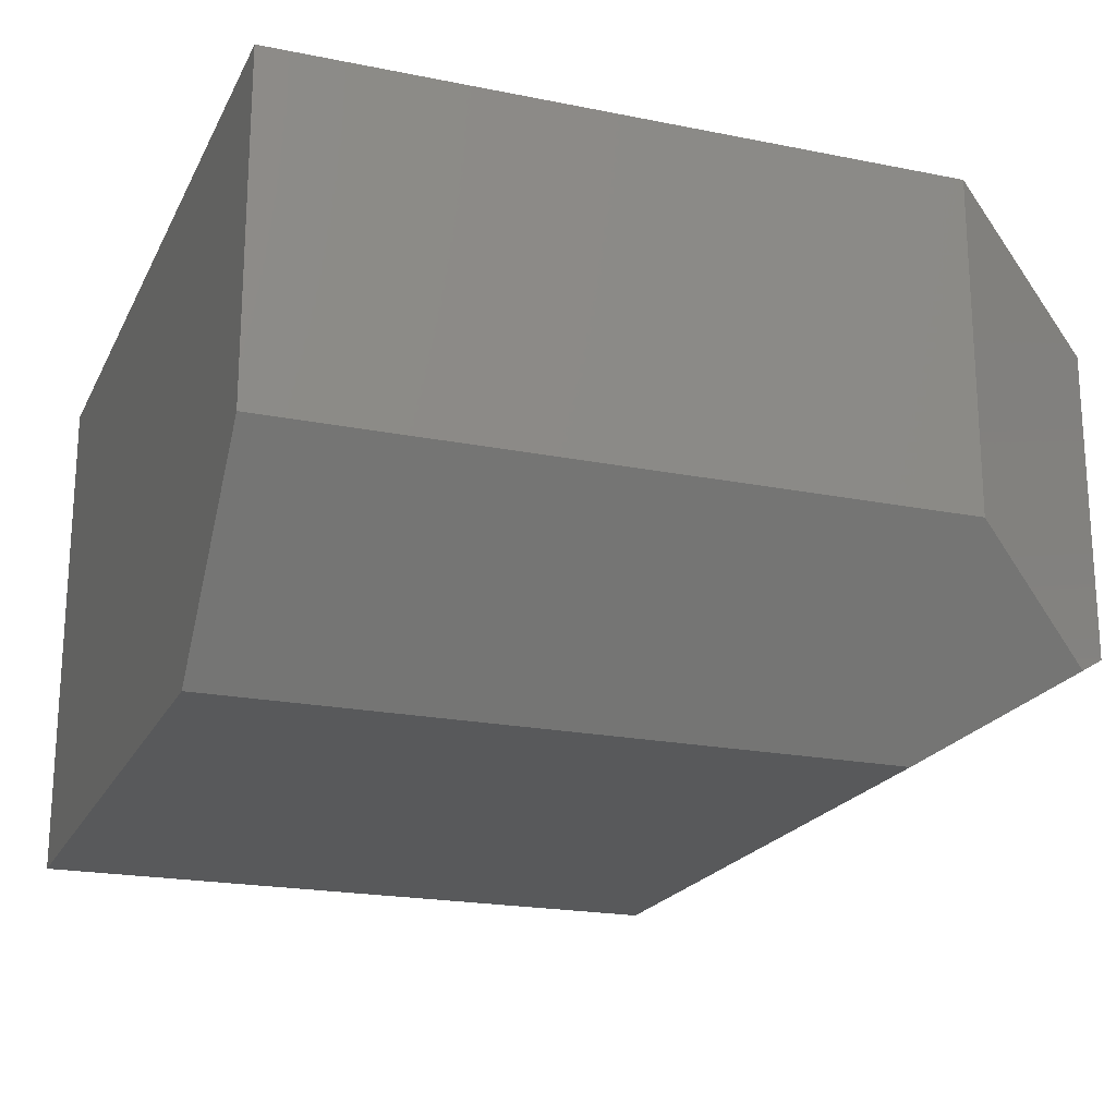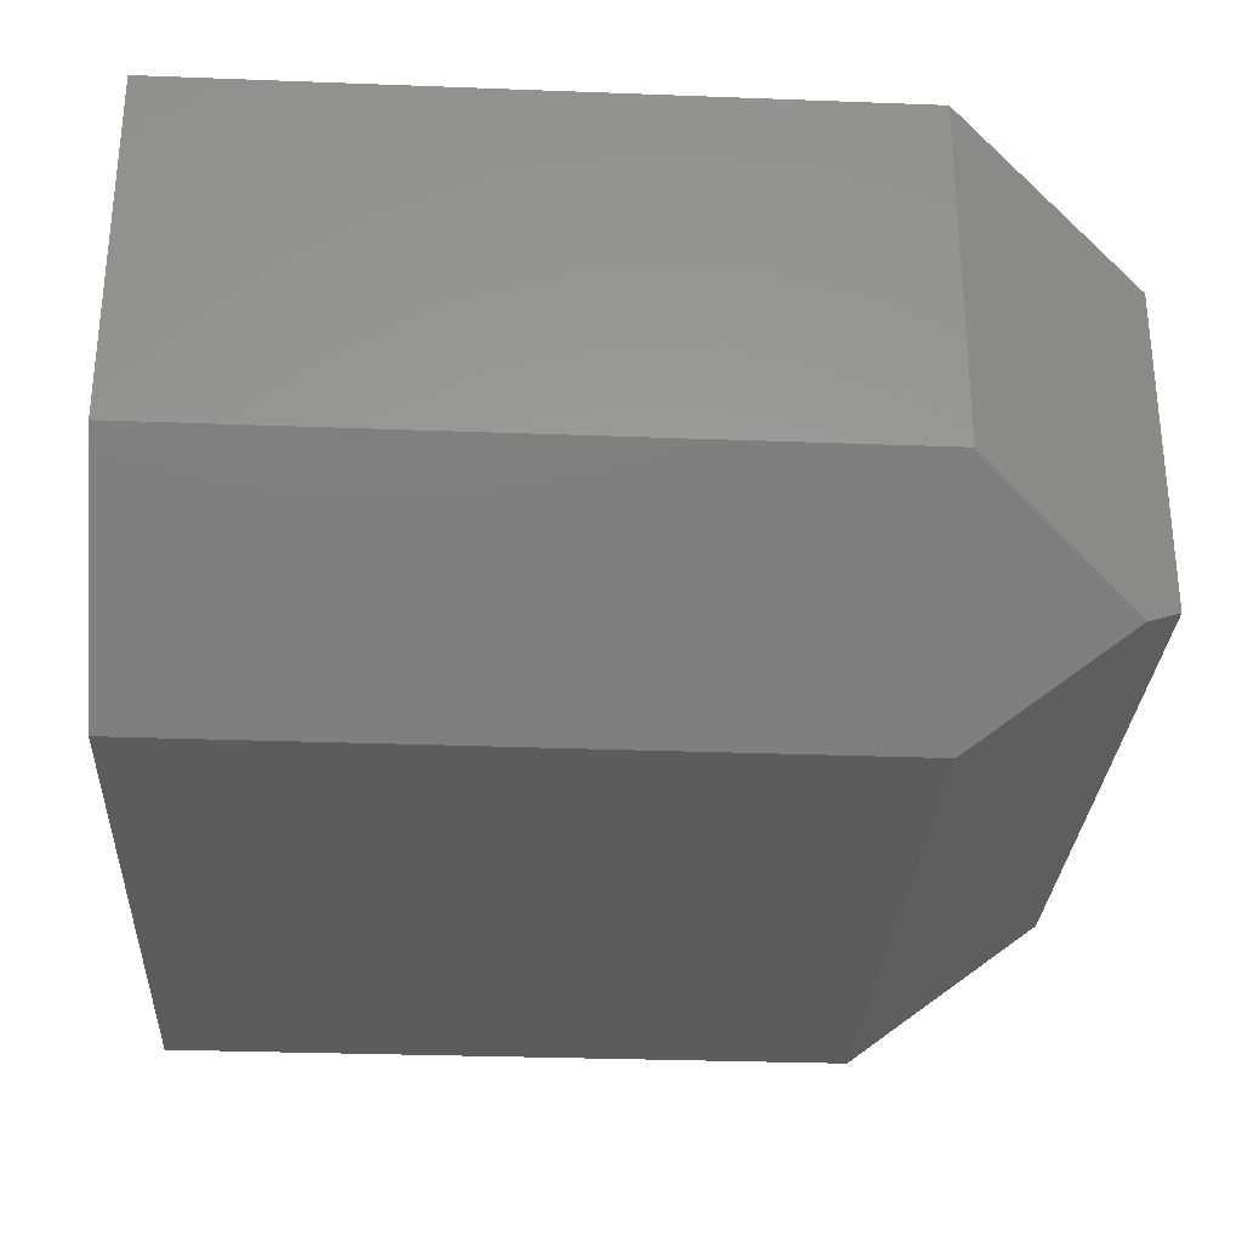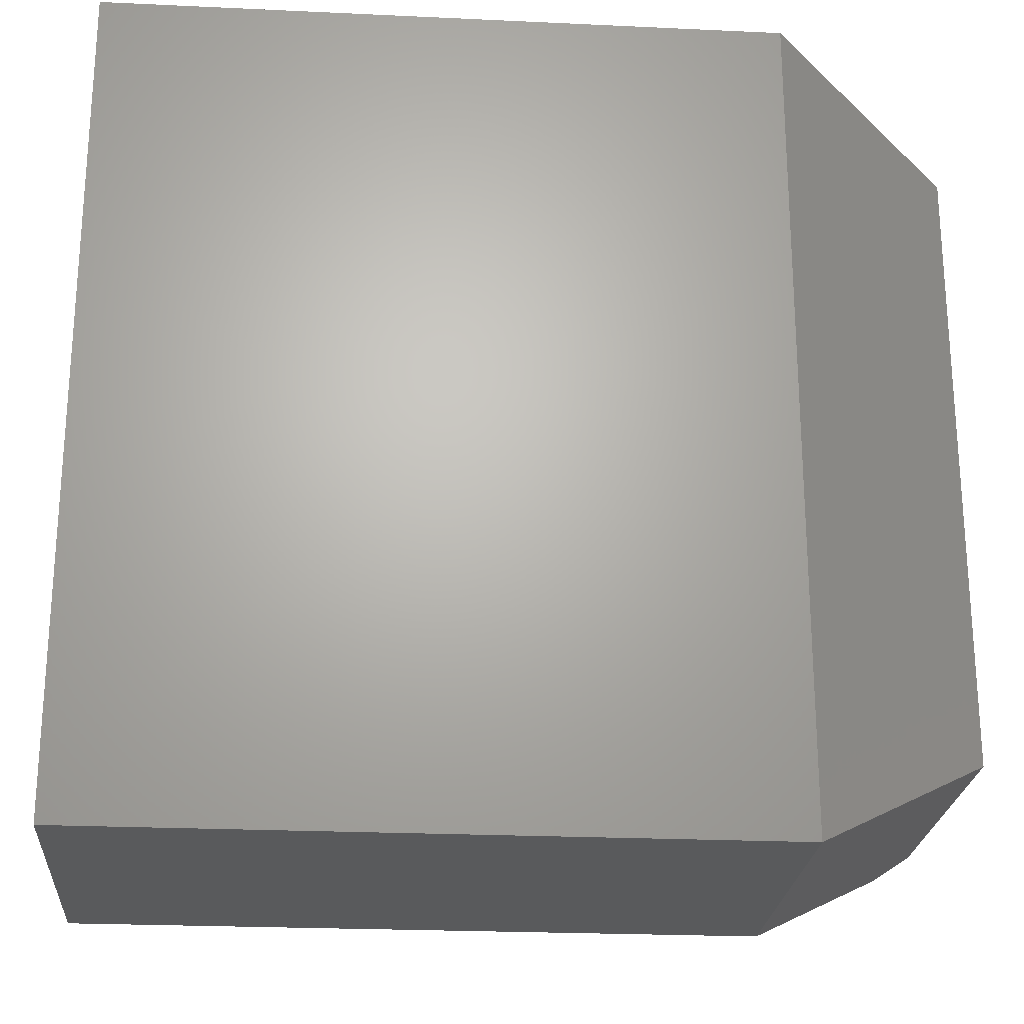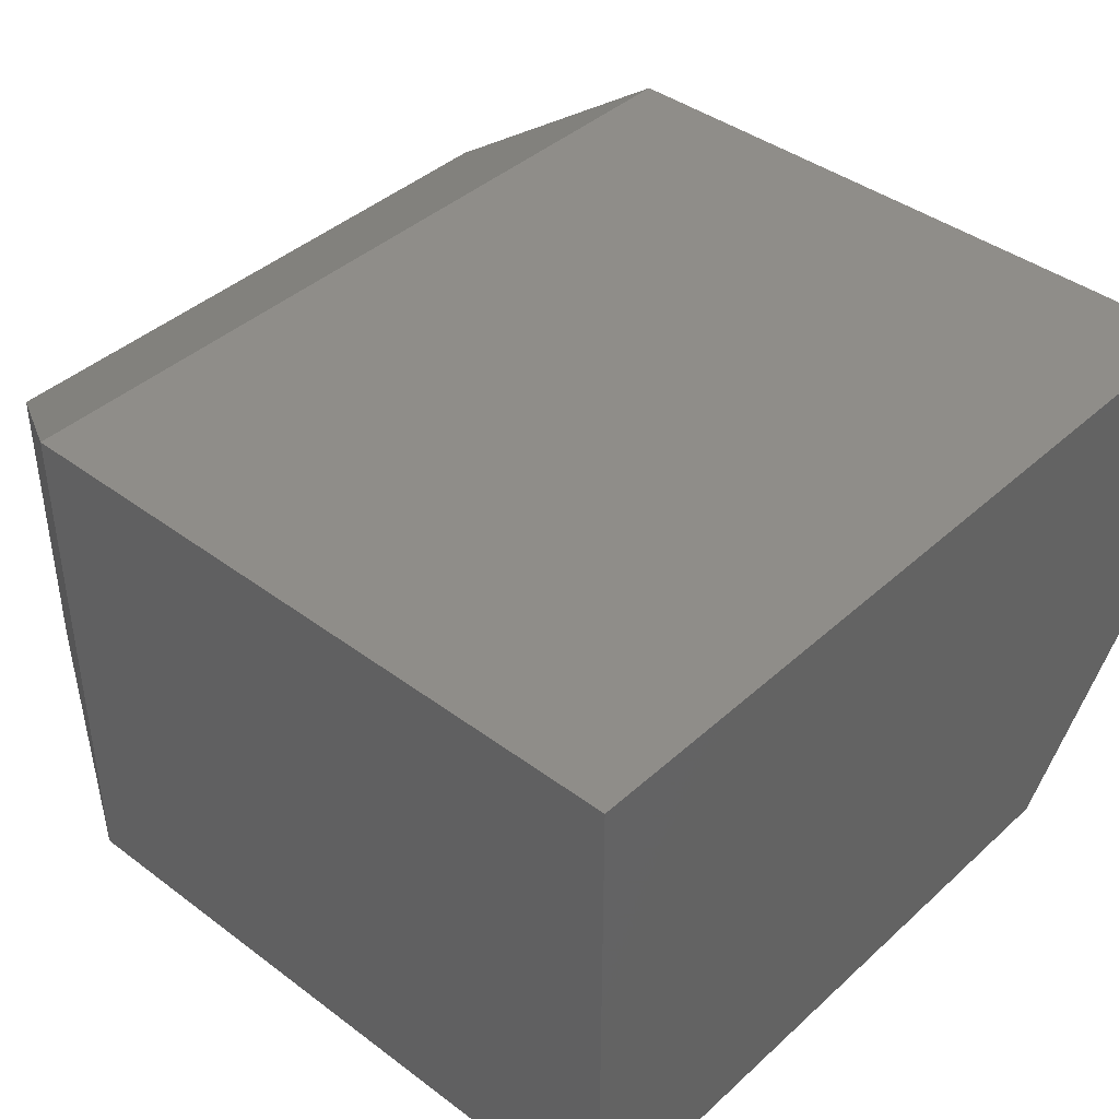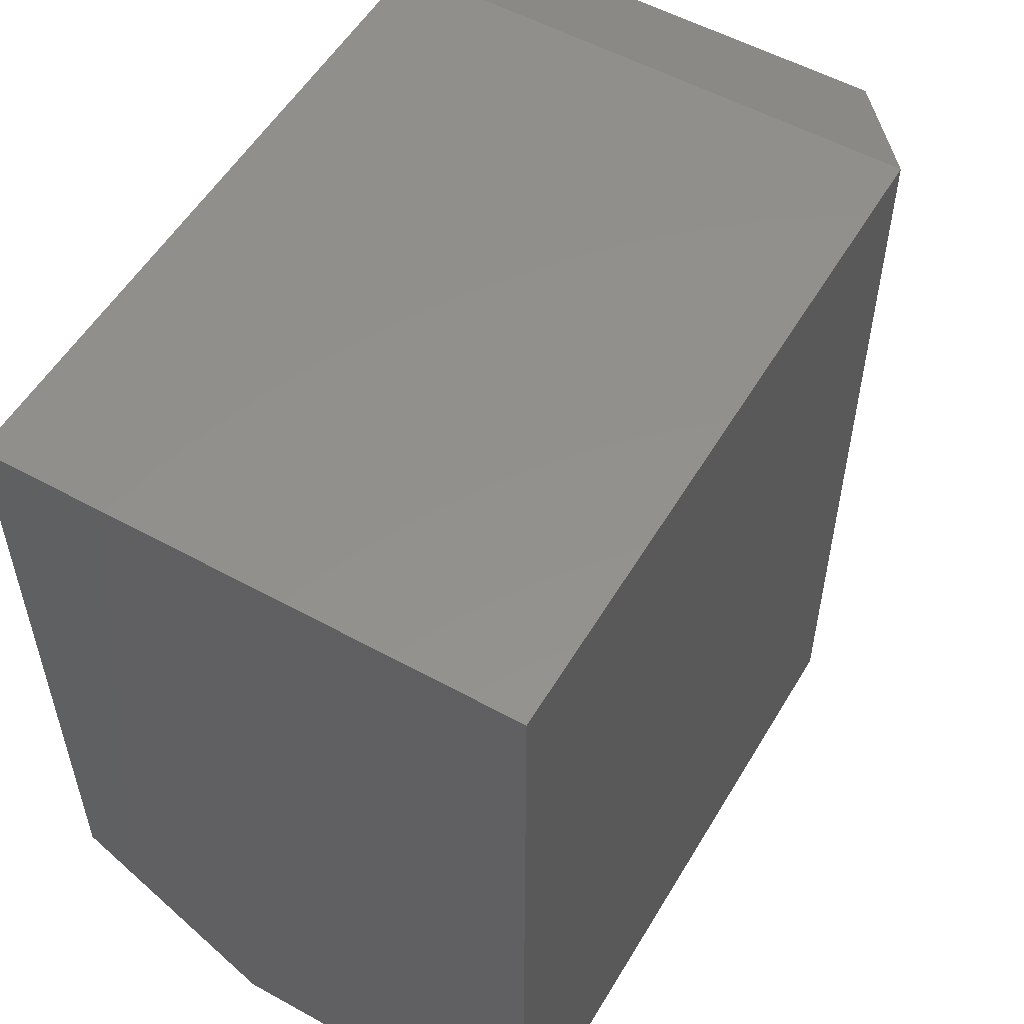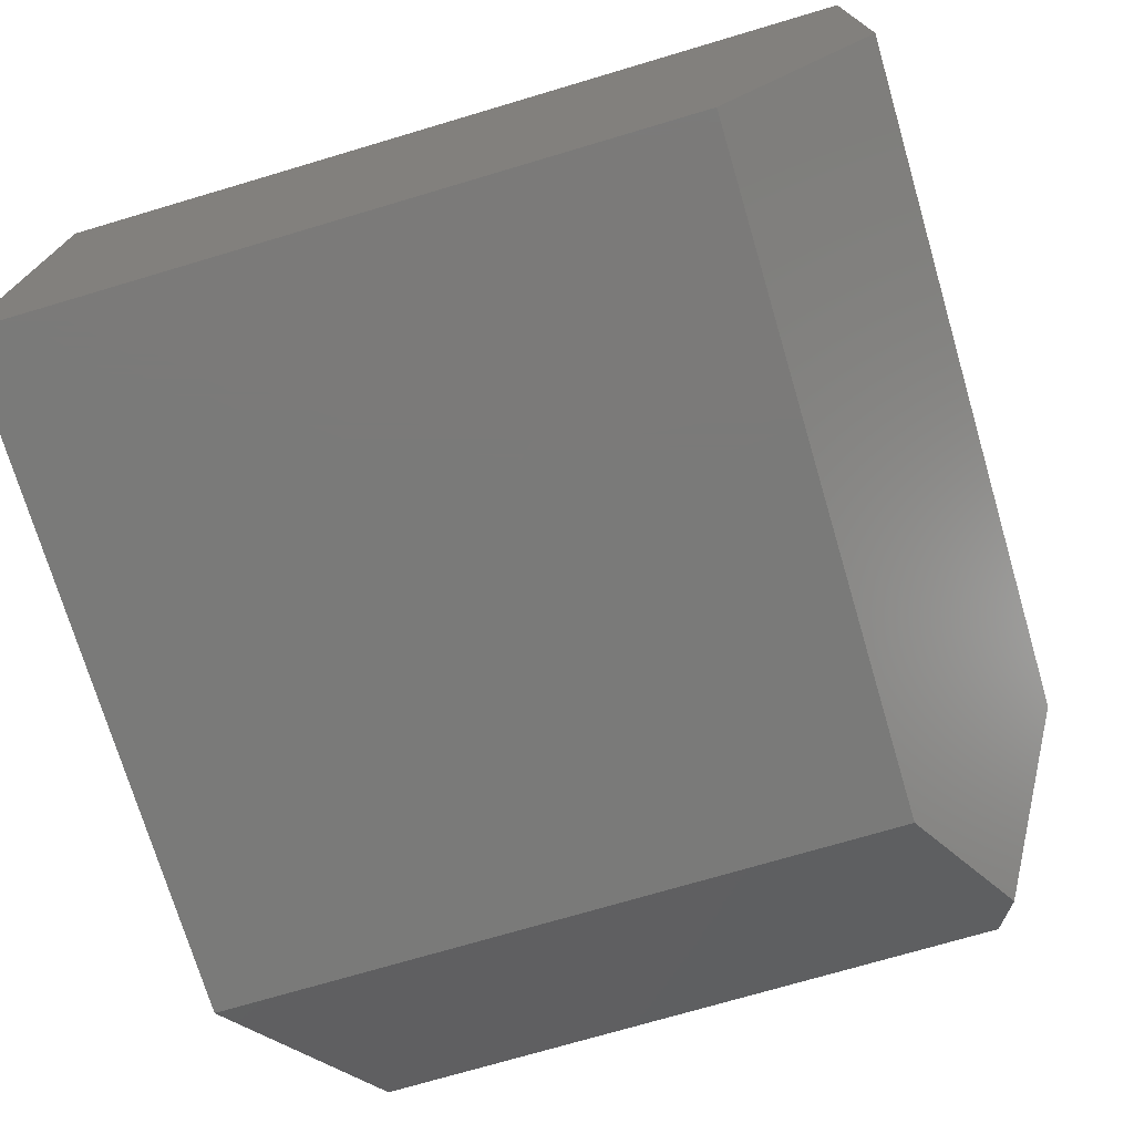
<metadata>
{"format":"stl","ext":"stl","renderer":"f3d","projection":"perspective","resolution":1024,"background":"white","views":[{"elev":-20.4,"azim":159.8,"up":"+Y"},{"elev":-29.6,"azim":176.8,"up":"+Y"},{"elev":-23.6,"azim":175.5,"up":"+Z"},{"elev":41.0,"azim":42.3,"up":"+Y"},{"elev":54.4,"azim":120.3,"up":"+Z"},{"elev":-73.3,"azim":106.5,"up":"+Y"}]}
</metadata>
<code>
# stl→obj: 15 verts, 26 faces
v 0.03005 -0.3852 0.07572
v 0.1562 -0.2969 -9.568e-18
v 0.1562 -0.4609 0.1406
v 0.75 -0.2969 -4.592e-17
v 0.75 -0.4609 0.1406
v 5.741e-18 -0.3672 0.09375
v 5.741e-18 -0.09375 0.09375
v 0.1562 0 -3.732e-17
v 0.1562 -0.4609 0.7342
v 3.922e-17 -0.3672 0.6405
v 0.75 -0.4609 0.7342
v 0.75 0 -4.592e-17
v 0.75 0 0.7342
v 0.1562 0 0.7342
v 3.922e-17 -0.09375 0.6405
f 1 2 3
f 3 2 4
f 3 4 5
f 1 6 2
f 2 6 7
f 2 7 8
f 1 3 6
f 6 3 9
f 6 9 10
f 3 5 9
f 9 5 11
f 2 8 4
f 4 8 12
f 13 11 12
f 12 11 5
f 12 5 4
f 8 14 12
f 12 14 13
f 10 15 6
f 6 15 7
f 11 13 9
f 9 13 14
f 9 14 10
f 10 14 15
f 8 7 14
f 14 7 15

</code>
